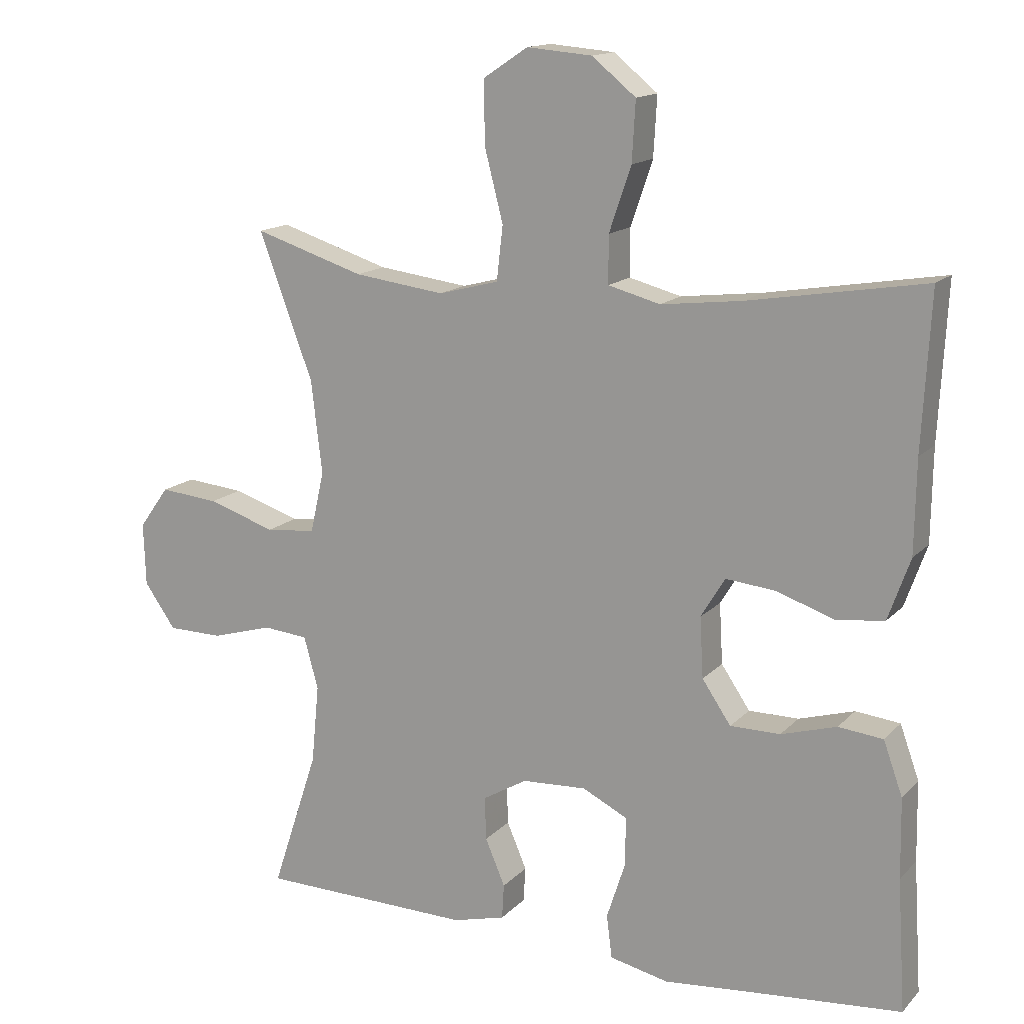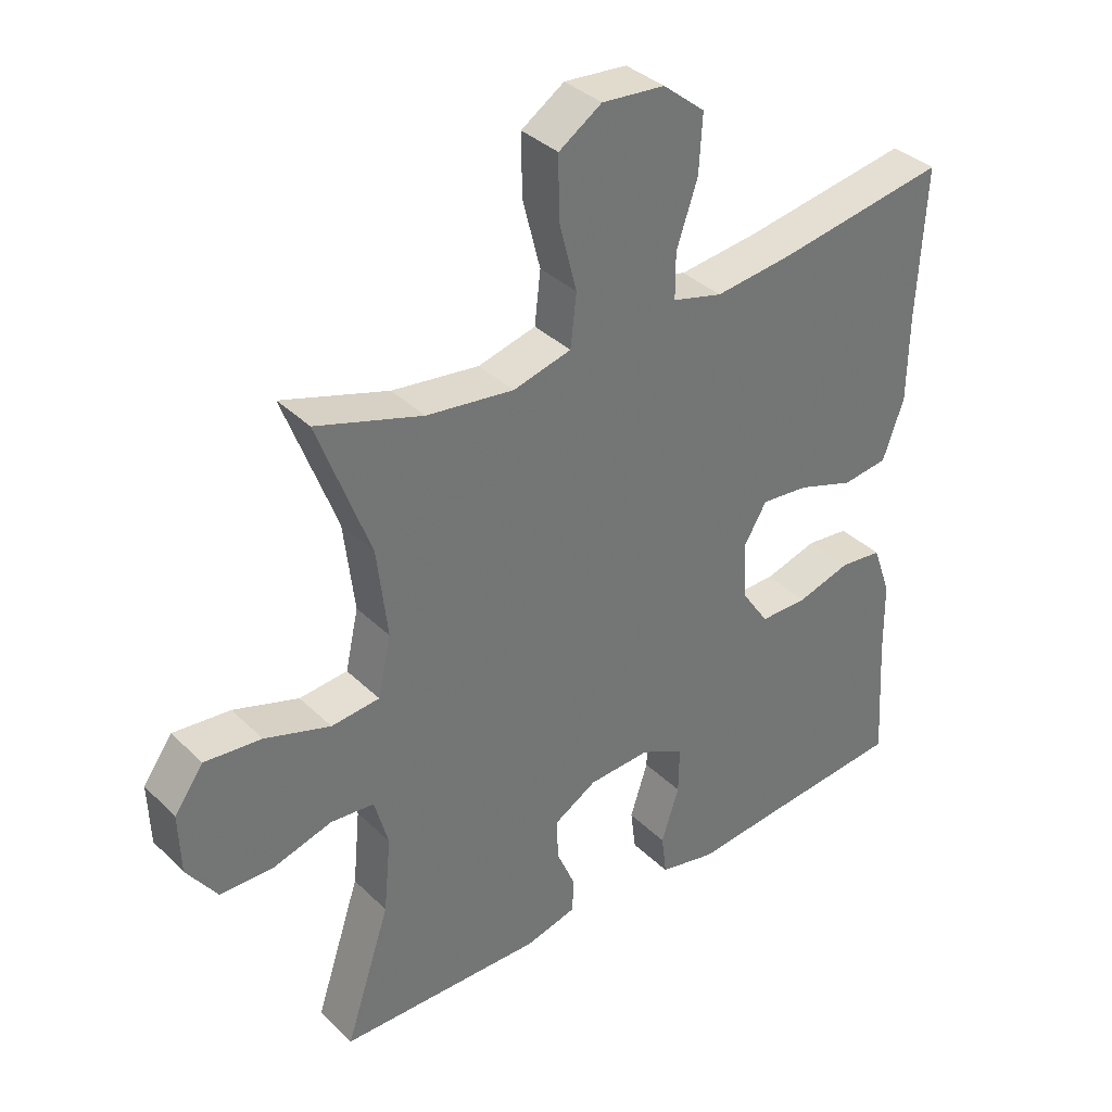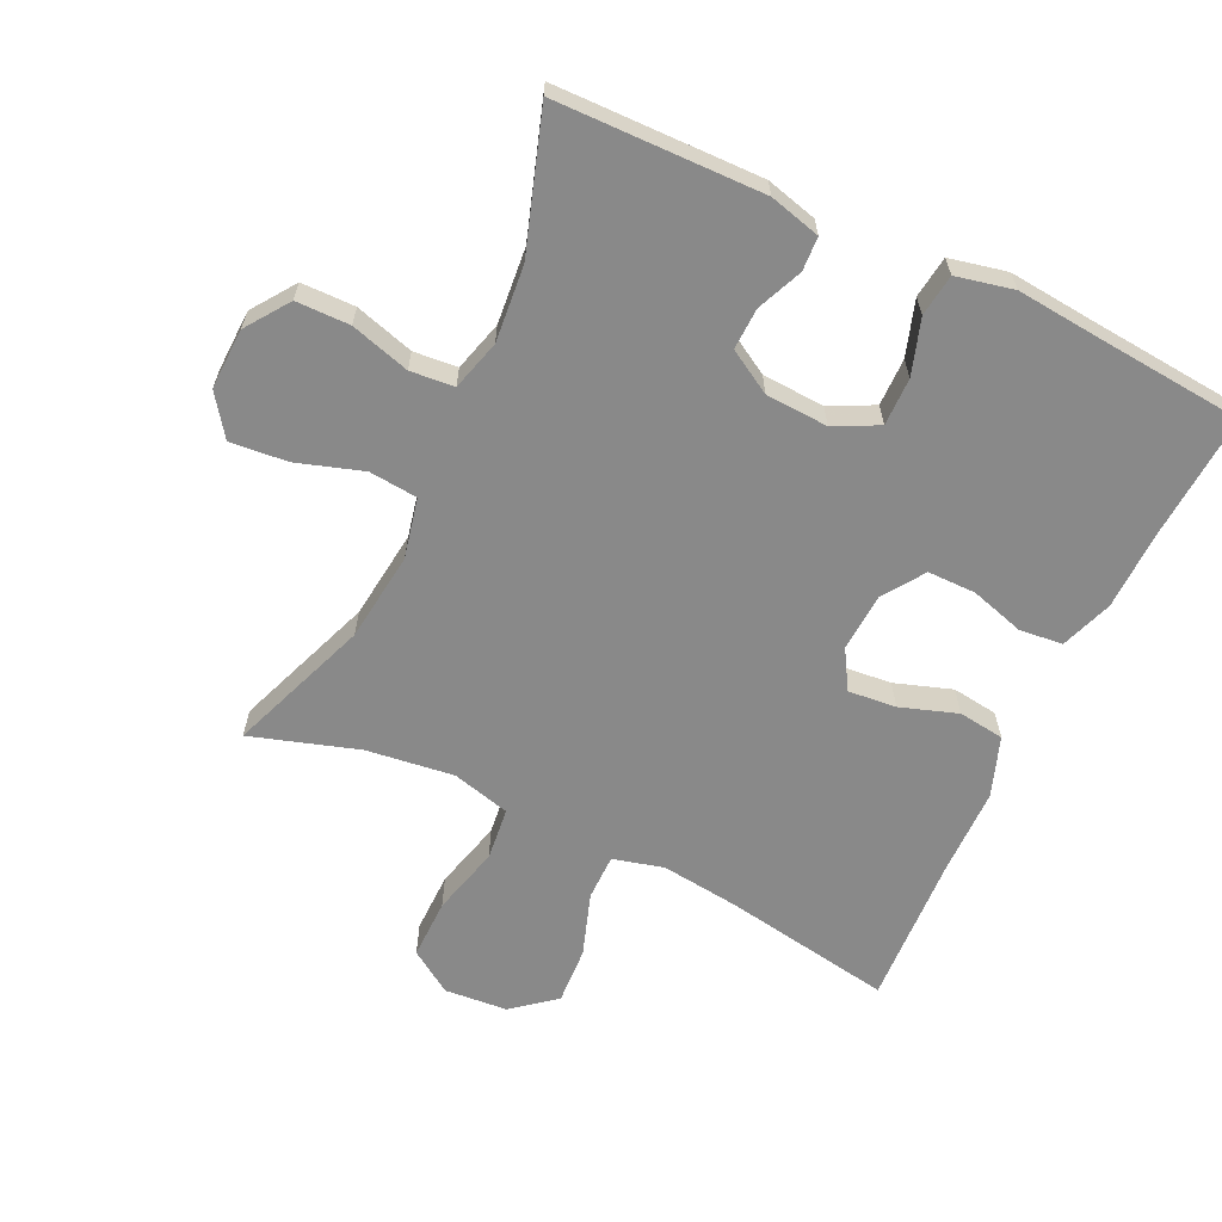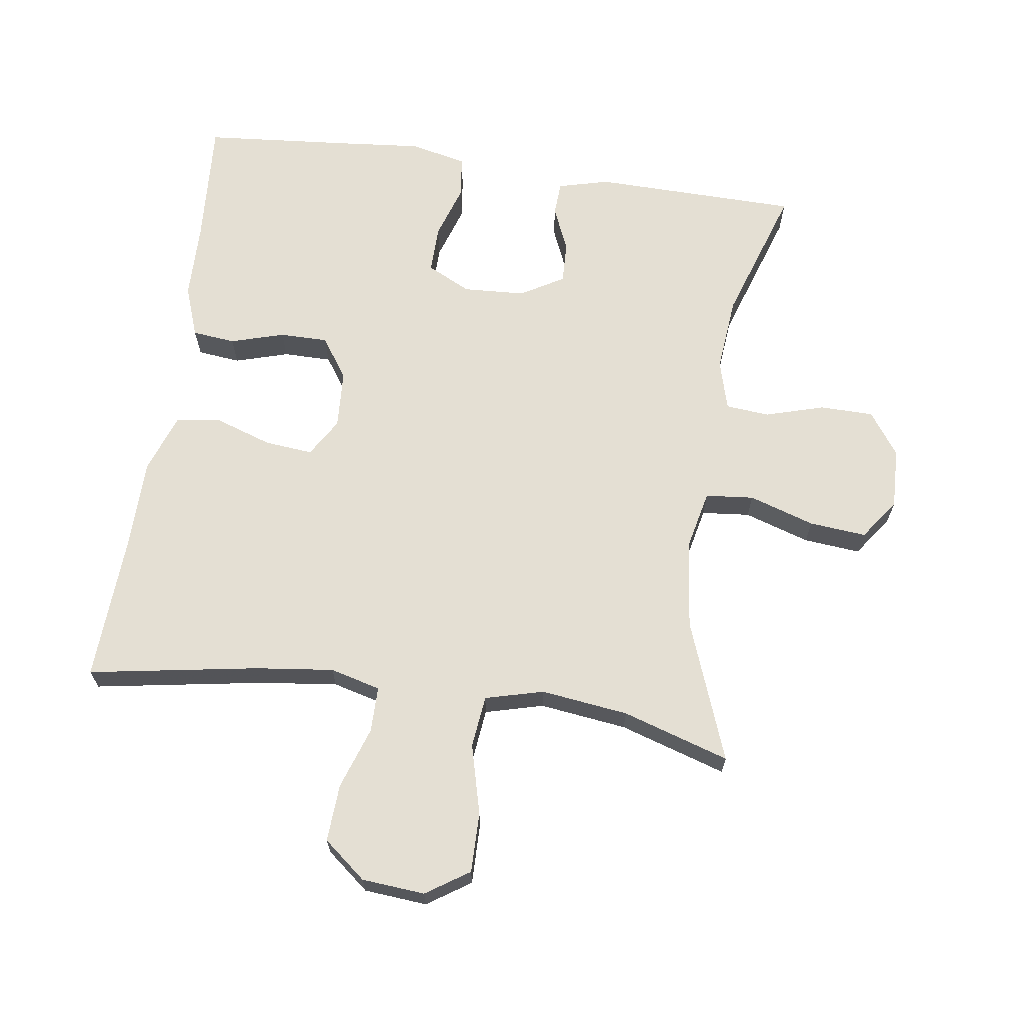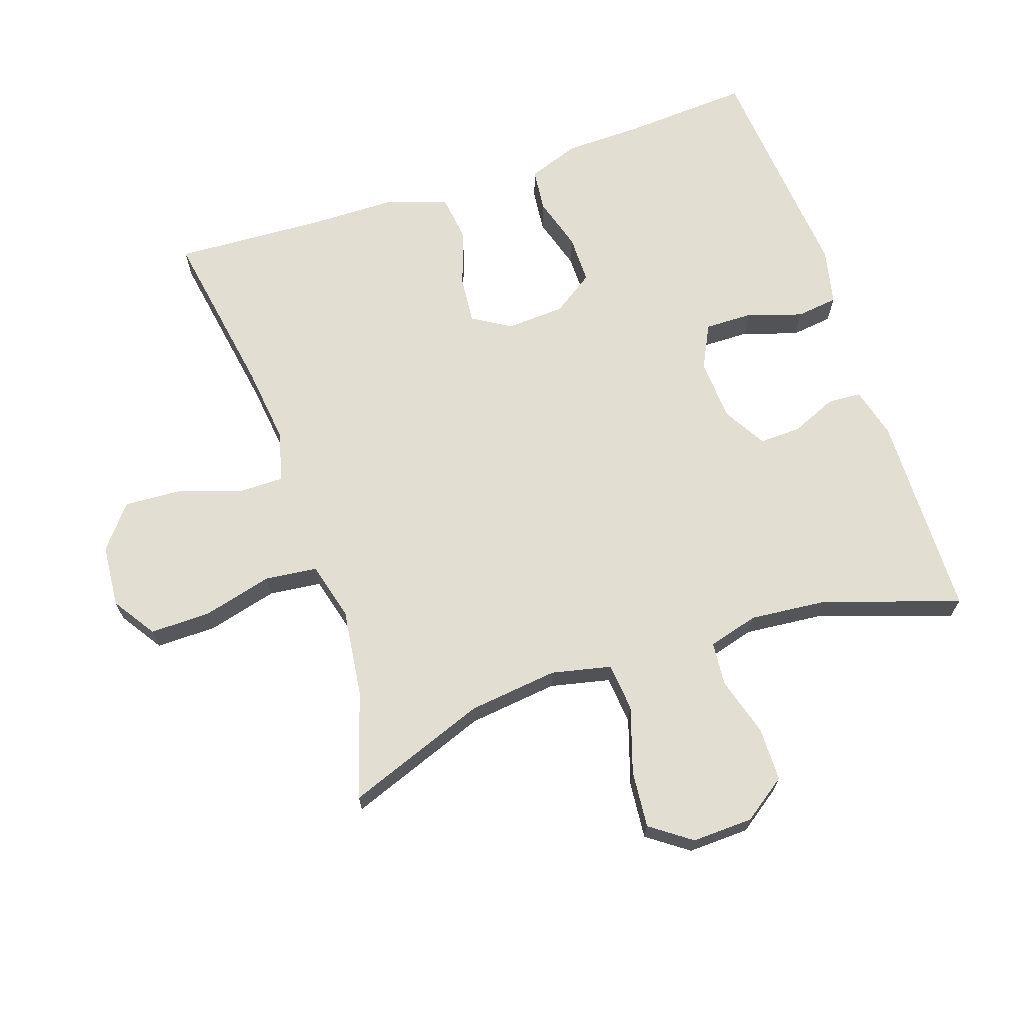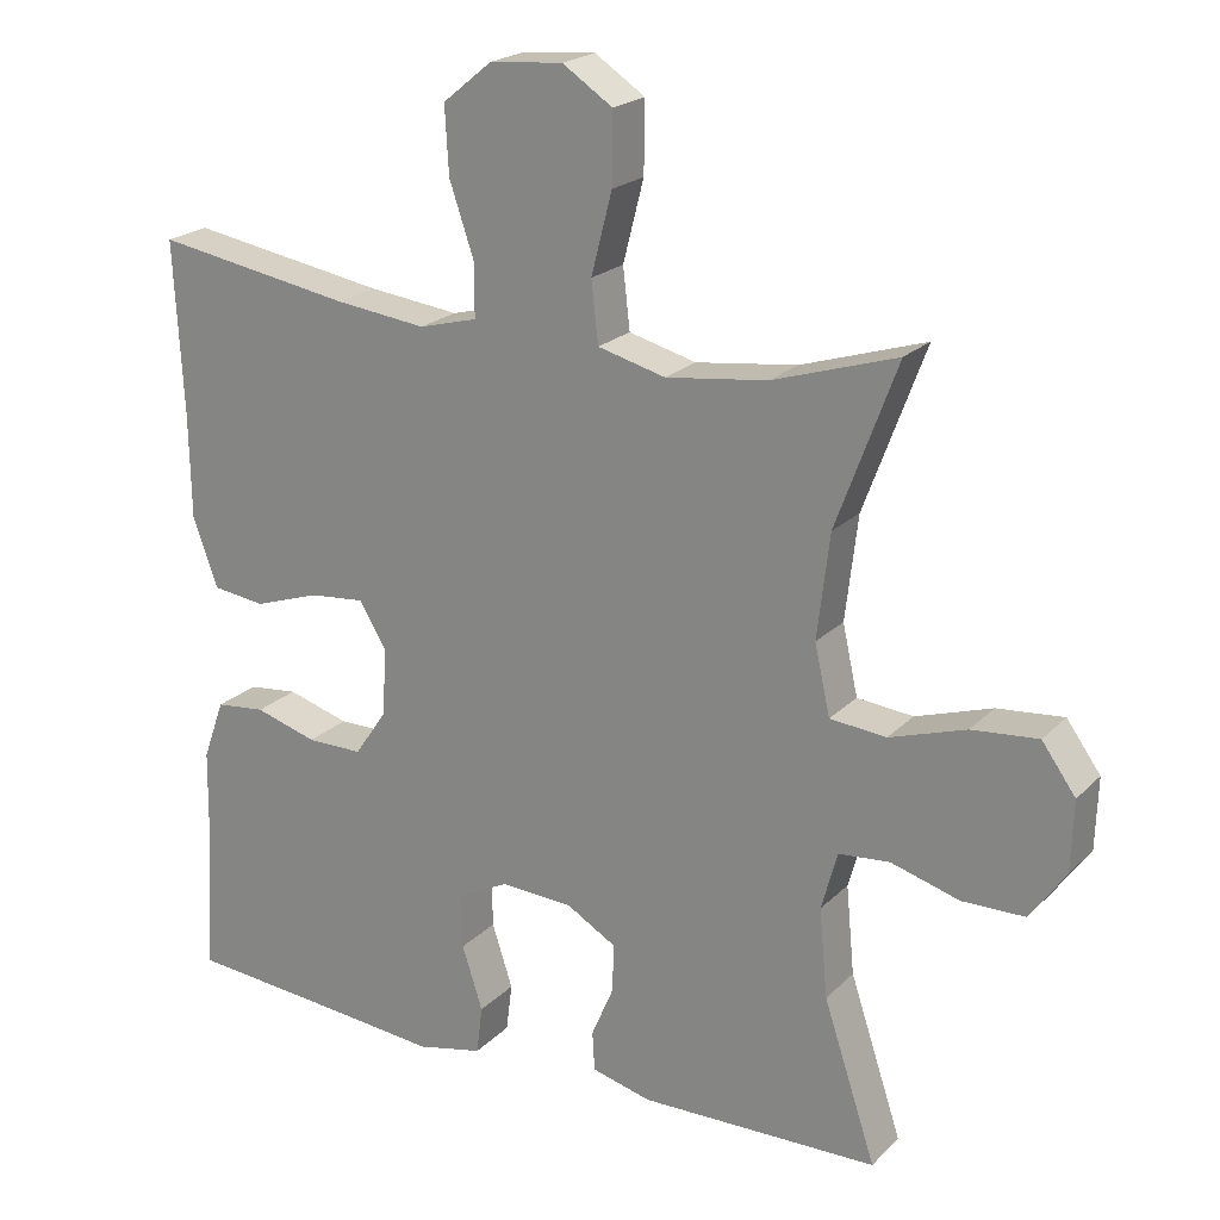
<metadata>
{"format":"obj","ext":"obj","renderer":"f3d","projection":"perspective","resolution":1024,"background":"white","views":[{"elev":14.8,"azim":-153.0,"up":"+Z"},{"elev":36.1,"azim":141.2,"up":"+Z"},{"elev":-63.2,"azim":154.6,"up":"+Y"},{"elev":66.5,"azim":8.1,"up":"+Y"},{"elev":68.0,"azim":71.3,"up":"+Y"},{"elev":21.2,"azim":31.1,"up":"+Z"}]}
</metadata>
<code>
v -0.5 0.07 0.5
v -0.243 0.07 0.457
v -0.125 0.07 0.443
v -0.049 0.07 0.463
v -0.049 0.07 0.532
v -0.081 0.07 0.626
v -0.086 0.07 0.713
v -0.022 0.07 0.765
v 0.073 0.07 0.773
v 0.138 0.07 0.73
v 0.137 0.07 0.639
v 0.11 0.07 0.534
v 0.119 0.07 0.455
v 0.207 0.07 0.432
v 0.339 0.07 0.449
v 0.5 0.07 0.5
v 0.421 0.07 0.288
v 0.405 0.07 0.153
v 0.425 0.07 0.063
v 0.498 0.07 0.056
v 0.597 0.07 0.088
v 0.683 0.07 0.096
v 0.727 0.07 0.035
v 0.724 0.07 -0.057
v 0.678 0.07 -0.122
v 0.597 0.07 -0.123
v 0.508 0.07 -0.097
v 0.442 0.07 -0.103
v 0.421 0.07 -0.179
v 0.432 0.07 -0.294
v 0.5 0.07 -0.5
v 0.189 0.07 -0.506
v 0.112 0.07 -0.486
v 0.109 0.07 -0.435
v 0.138 0.07 -0.367
v 0.14 0.07 -0.304
v 0.075 0.07 -0.266
v -0.019 0.07 -0.261
v -0.085 0.07 -0.294
v -0.084 0.07 -0.366
v -0.057 0.07 -0.449
v -0.065 0.07 -0.512
v -0.151 0.07 -0.531
v -0.28 0.07 -0.519
v -0.5 0.07 -0.5
v -0.488 0.07 -0.308
v -0.486 0.07 -0.192
v -0.458 0.07 -0.114
v -0.393 0.07 -0.107
v -0.312 0.07 -0.131
v -0.239 0.07 -0.131
v -0.197 0.07 -0.069
v -0.192 0.07 0.019
v -0.227 0.07 0.077
v -0.299 0.07 0.07
v -0.385 0.07 0.041
v -0.454 0.07 0.05
v -0.486 0.07 0.14
v -0.488 0.07 0.275
v -0.5 0 0.5
v -0.243 0 0.457
v -0.125 0 0.443
v -0.049 0 0.463
v -0.049 0 0.532
v -0.081 0 0.626
v -0.086 0 0.713
v -0.022 0 0.765
v 0.073 0 0.773
v 0.138 0 0.73
v 0.137 0 0.639
v 0.11 0 0.534
v 0.119 0 0.455
v 0.207 0 0.432
v 0.339 0 0.449
v 0.5 0 0.5
v 0.421 0 0.288
v 0.405 0 0.153
v 0.425 0 0.063
v 0.498 0 0.056
v 0.597 0 0.088
v 0.683 0 0.096
v 0.727 0 0.035
v 0.724 0 -0.057
v 0.678 0 -0.122
v 0.597 0 -0.123
v 0.508 0 -0.097
v 0.442 0 -0.103
v 0.421 0 -0.179
v 0.432 0 -0.294
v 0.5 0 -0.5
v 0.189 0 -0.506
v 0.112 0 -0.486
v 0.109 0 -0.435
v 0.138 0 -0.367
v 0.14 0 -0.304
v 0.075 0 -0.266
v -0.019 0 -0.261
v -0.085 0 -0.294
v -0.084 0 -0.366
v -0.057 0 -0.449
v -0.065 0 -0.512
v -0.151 0 -0.531
v -0.28 0 -0.519
v -0.5 0 -0.5
v -0.488 0 -0.308
v -0.486 0 -0.192
v -0.458 0 -0.114
v -0.393 0 -0.107
v -0.312 0 -0.131
v -0.239 0 -0.131
v -0.197 0 -0.069
v -0.192 0 0.019
v -0.227 0 0.077
v -0.299 0 0.07
v -0.385 0 0.041
v -0.454 0 0.05
v -0.486 0 0.14
v -0.488 0 0.275
f 57 58 59
f 56 57 59
f 55 56 59
f 59 1 2
f 55 59 2
f 54 55 2
f 53 54 2 3
f 52 53 3 4
f 48 49 50
f 47 48 50
f 46 47 50
f 46 50 51
f 45 46 51
f 44 45 51
f 44 51 52
f 43 44 52
f 42 43 52
f 41 42 52
f 40 41 52
f 33 34 35
f 32 33 35
f 31 32 35
f 30 31 35
f 29 30 35 36
f 28 29 36 37
f 25 26 27
f 24 25 27
f 23 24 27
f 22 23 27
f 21 22 27
f 20 21 27
f 19 20 27 28
f 28 37 38
f 19 28 38
f 18 19 38
f 15 16 17
f 18 38 39
f 17 18 39
f 15 17 39
f 14 15 39
f 10 11 12
f 9 10 12
f 8 9 12
f 7 8 12
f 6 7 12
f 5 6 12
f 4 5 12 13
f 39 40 52
f 14 39 52
f 13 14 52
f 4 13 52
f 118 117 116
f 118 116 115
f 118 115 114
f 61 60 118
f 61 118 114
f 61 114 113
f 62 61 113 112
f 63 62 112 111
f 109 108 107
f 109 107 106
f 109 106 105
f 110 109 105
f 110 105 104
f 110 104 103
f 111 110 103
f 111 103 102
f 111 102 101
f 111 101 100
f 111 100 99
f 94 93 92
f 94 92 91
f 94 91 90
f 94 90 89
f 95 94 89 88
f 96 95 88 87
f 86 85 84
f 86 84 83
f 86 83 82
f 86 82 81
f 86 81 80
f 86 80 79
f 87 86 79 78
f 97 96 87
f 97 87 78
f 97 78 77
f 76 75 74
f 98 97 77
f 98 77 76
f 98 76 74
f 98 74 73
f 71 70 69
f 71 69 68
f 71 68 67
f 71 67 66
f 71 66 65
f 71 65 64
f 72 71 64 63
f 111 99 98
f 111 98 73
f 111 73 72
f 111 72 63
f 1 60 61 2
f 2 61 62 3
f 3 62 63 4
f 4 63 64 5
f 5 64 65 6
f 6 65 66 7
f 7 66 67 8
f 8 67 68 9
f 9 68 69 10
f 10 69 70 11
f 11 70 71 12
f 12 71 72 13
f 13 72 73 14
f 14 73 74 15
f 15 74 75 16
f 16 75 76 17
f 17 76 77 18
f 18 77 78 19
f 19 78 79 20
f 20 79 80 21
f 21 80 81 22
f 22 81 82 23
f 23 82 83 24
f 24 83 84 25
f 25 84 85 26
f 26 85 86 27
f 27 86 87 28
f 28 87 88 29
f 29 88 89 30
f 30 89 90 31
f 31 90 91 32
f 32 91 92 33
f 33 92 93 34
f 34 93 94 35
f 35 94 95 36
f 36 95 96 37
f 37 96 97 38
f 38 97 98 39
f 39 98 99 40
f 40 99 100 41
f 41 100 101 42
f 42 101 102 43
f 43 102 103 44
f 44 103 104 45
f 45 104 105 46
f 46 105 106 47
f 47 106 107 48
f 48 107 108 49
f 49 108 109 50
f 50 109 110 51
f 51 110 111 52
f 52 111 112 53
f 53 112 113 54
f 54 113 114 55
f 55 114 115 56
f 56 115 116 57
f 57 116 117 58
f 58 117 118 59
f 59 118 60 1

</code>
